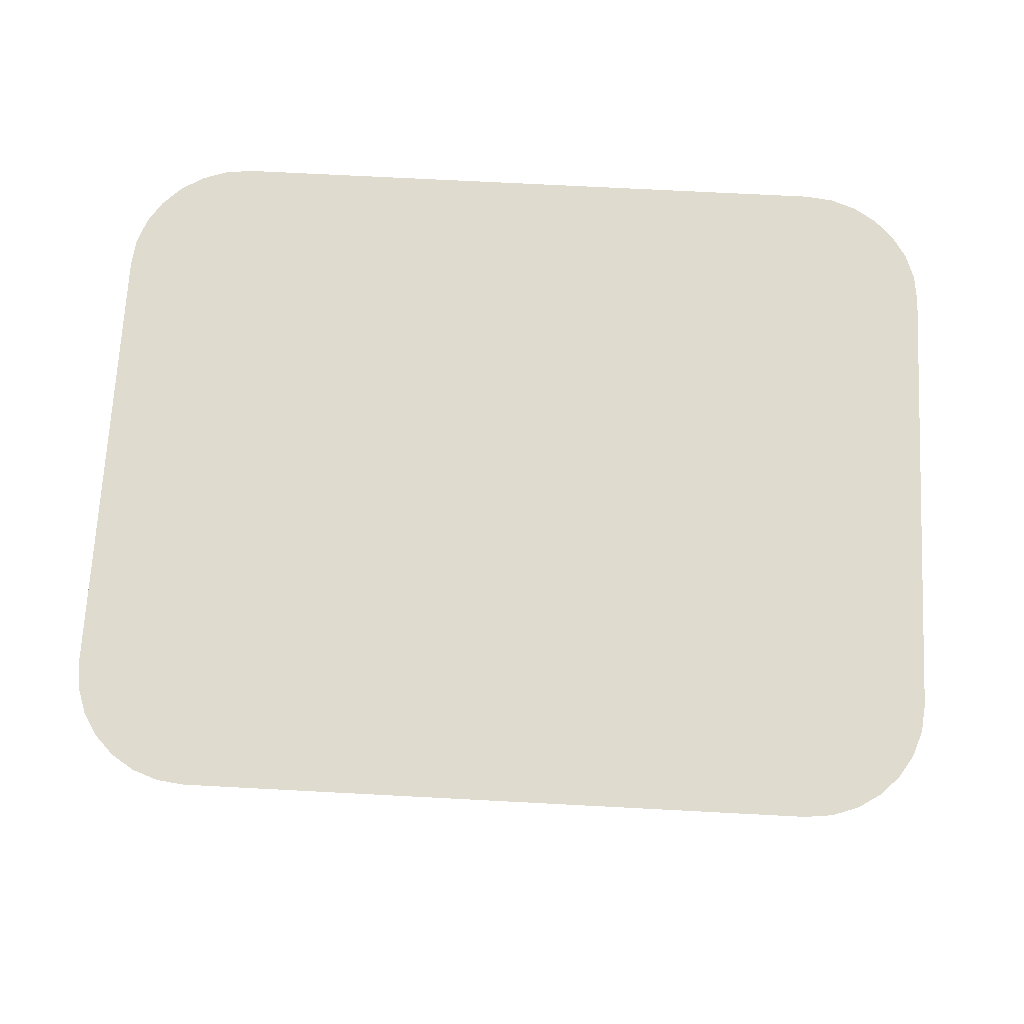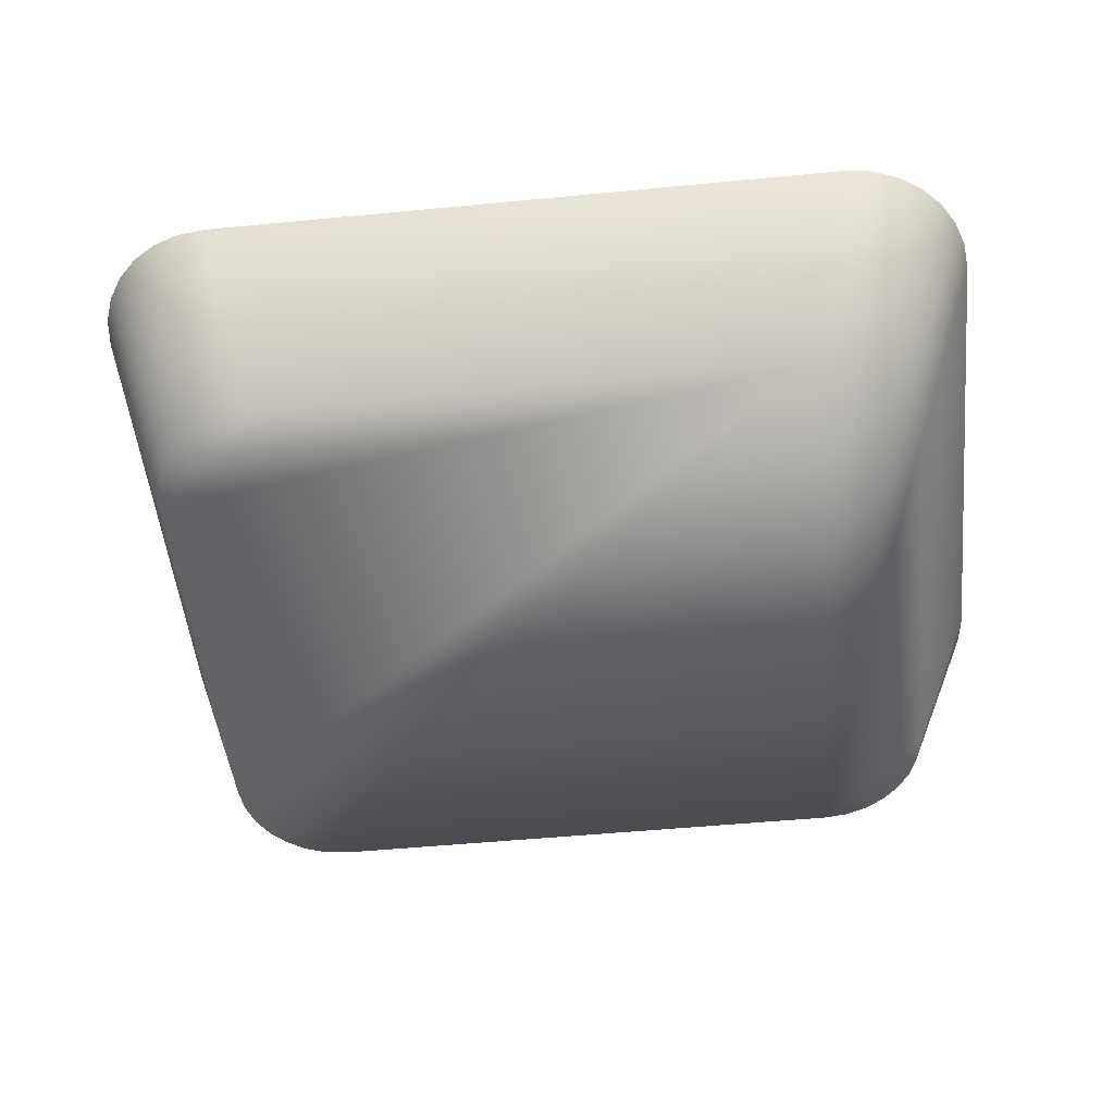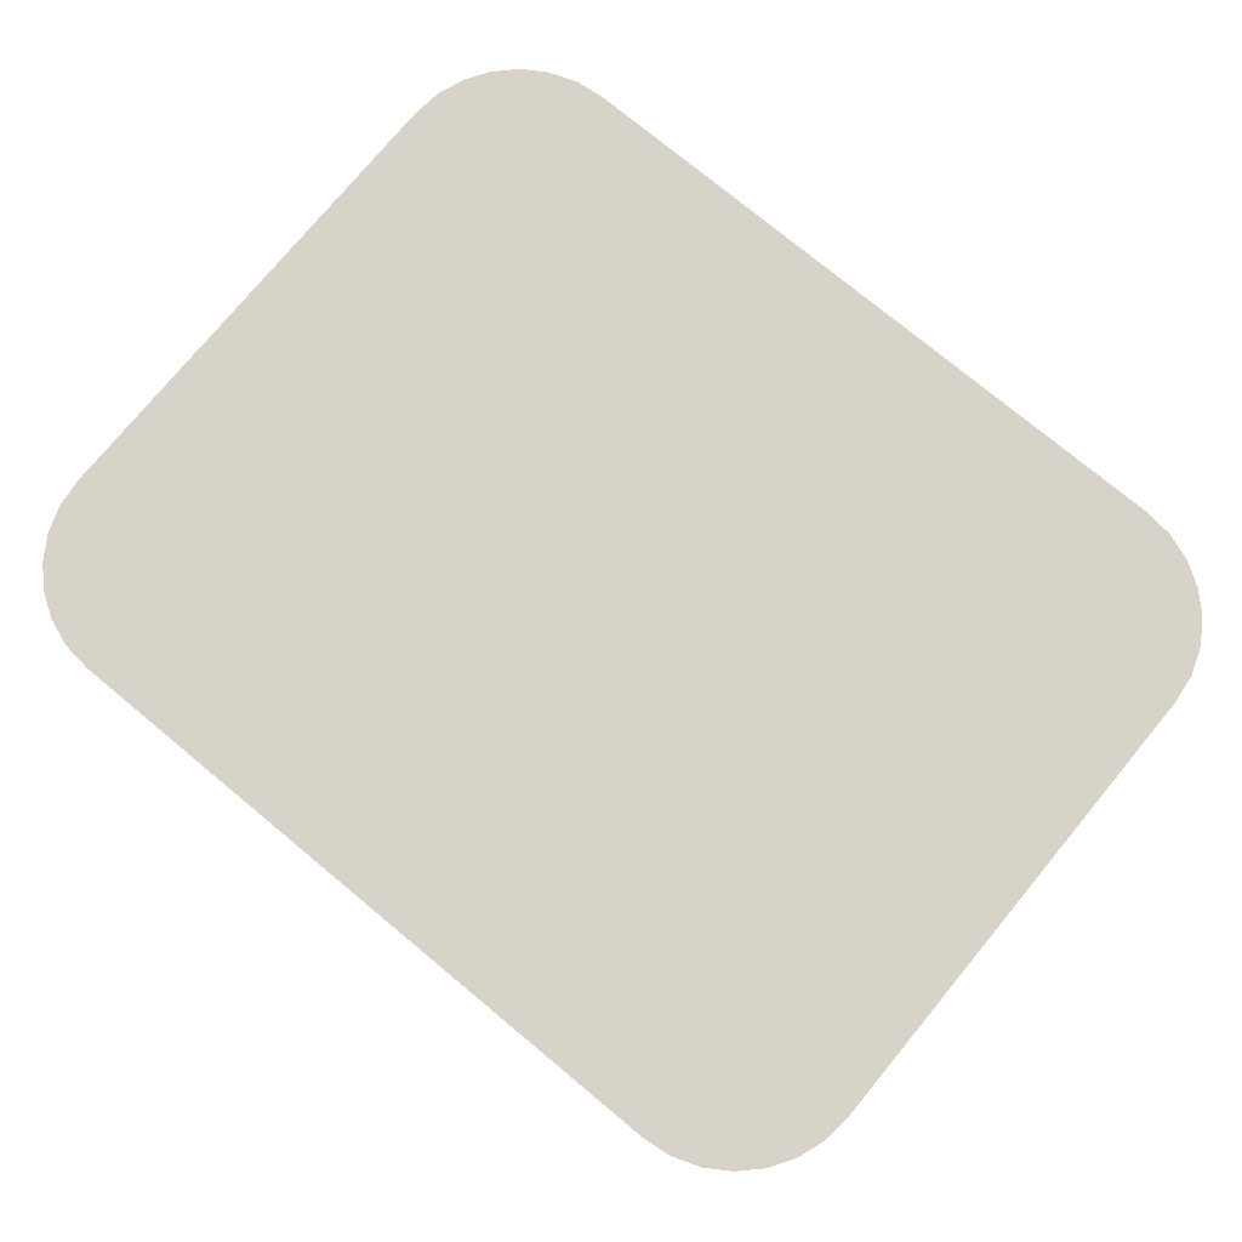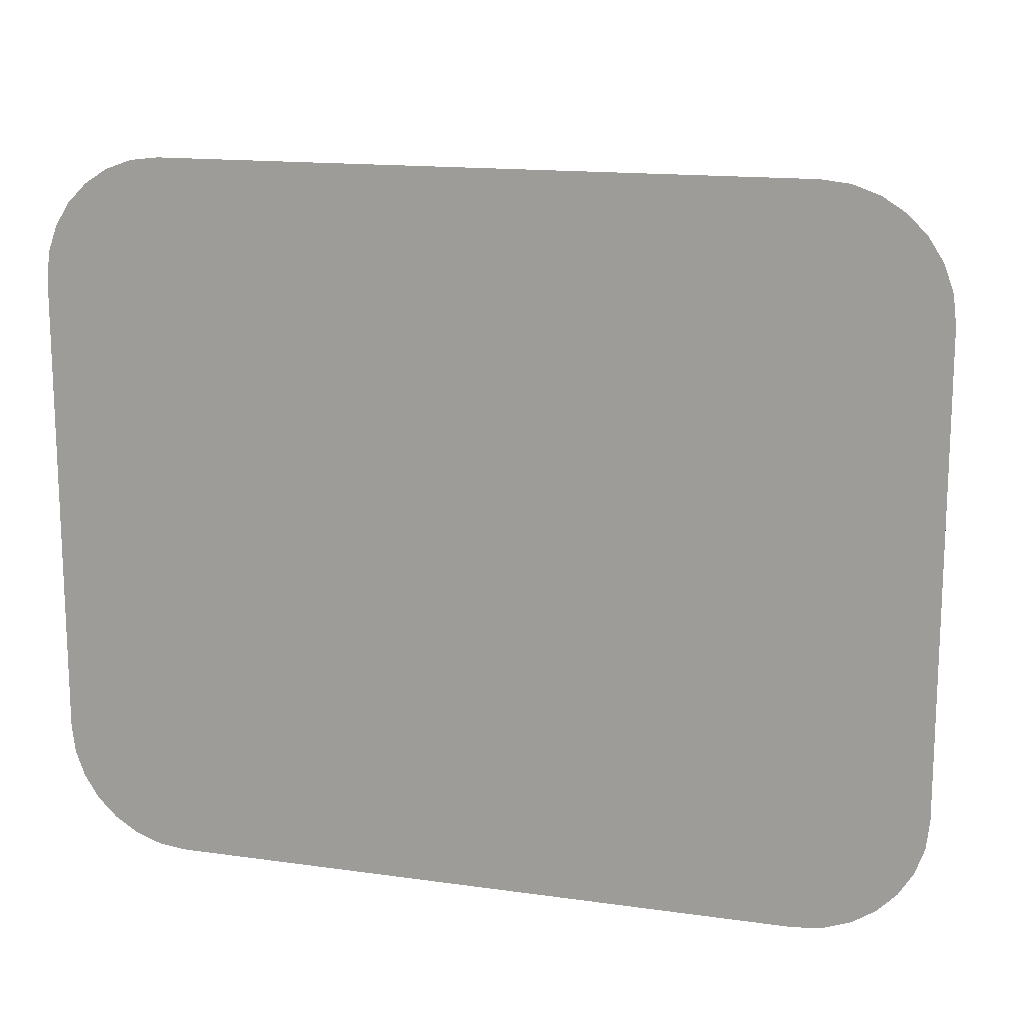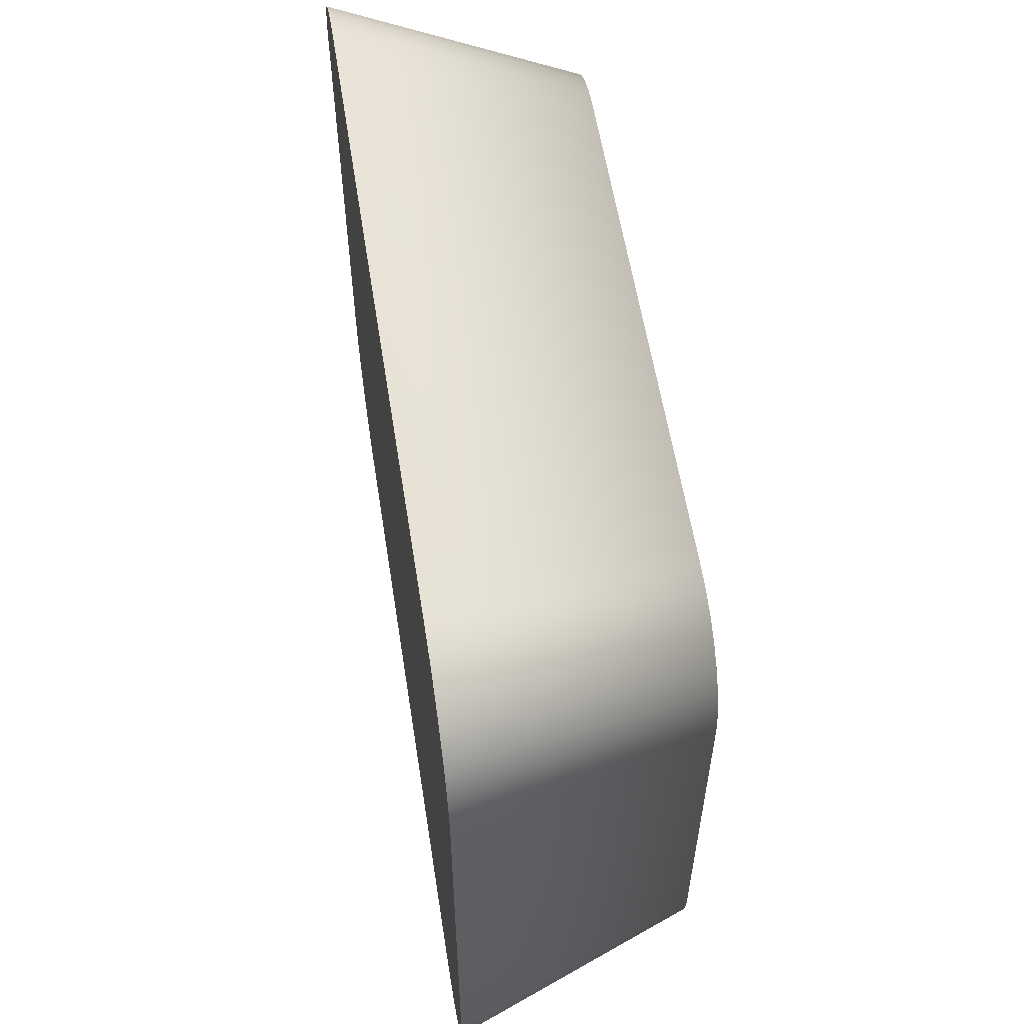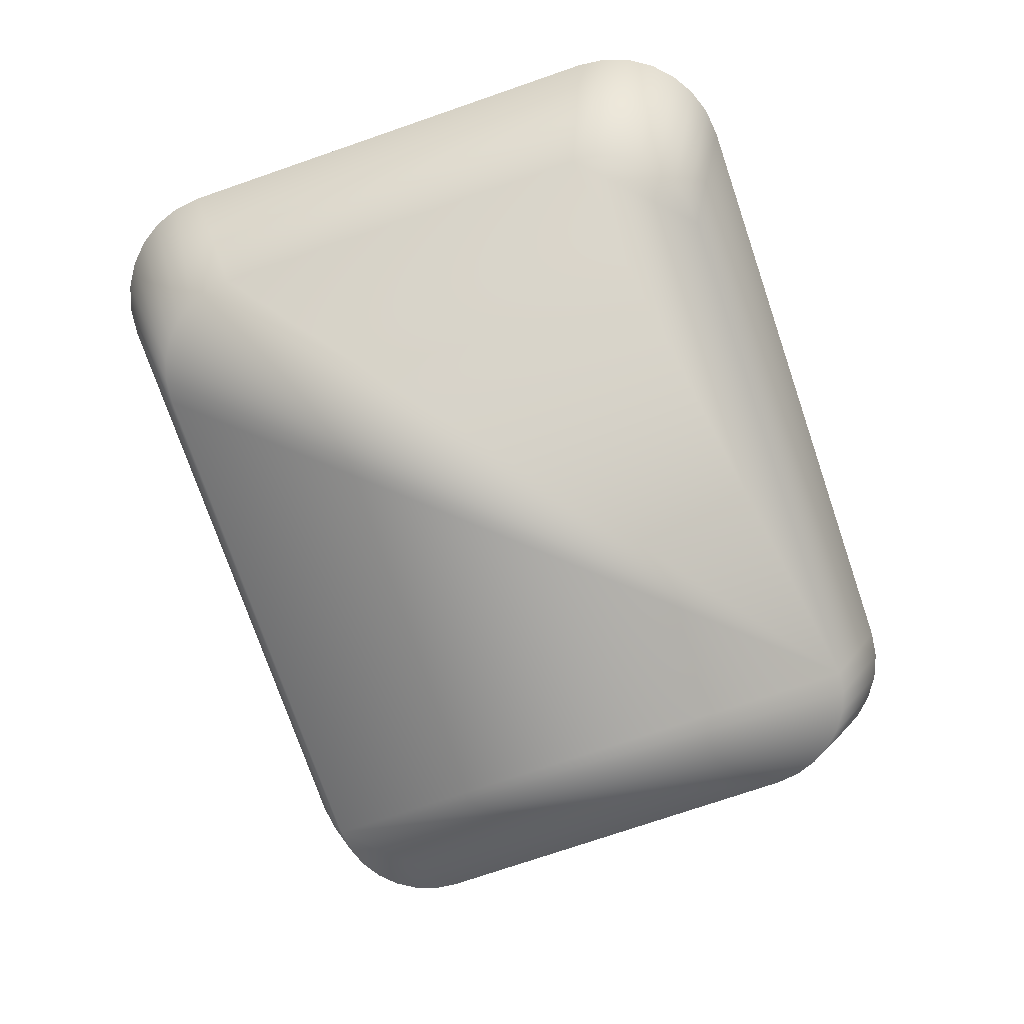
<metadata>
{"format":"obj","ext":"obj","renderer":"f3d","projection":"perspective","resolution":1024,"background":"white","views":[{"elev":70.4,"azim":-177.0,"up":"+Z"},{"elev":-51.9,"azim":-174.1,"up":"+Z"},{"elev":76.4,"azim":-140.4,"up":"+Z"},{"elev":14.9,"azim":16.9,"up":"+Y"},{"elev":57.8,"azim":81.1,"up":"+Y"},{"elev":-75.3,"azim":108.9,"up":"+Z"}]}
</metadata>
<code>
g Object02
v 13.5 24.52 3.9
v 13.91 22.76 3.9
v 13.8 23.68 3.9
v 13.03 25.26 3.9
v 12.41 25.88 3.9
v 11.67 26.35 3.9
v 10.83 26.65 3.9
v 9.909 26.76 3.9
v -10.58 26.76 3.9
v 13.91 7.781 3.9
v 13.8 6.864 3.9
v 13.5 6.023 3.9
v 13.03 5.28 3.9
v 12.41 4.66 3.9
v 11.67 4.188 3.9
v 10.83 3.887 3.9
v 9.909 3.781 3.9
v -10.58 3.781 3.9
v -11.49 26.65 3.9
v -12.34 26.35 3.9
v -13.08 25.88 3.9
v -13.7 25.26 3.9
v -14.17 24.52 3.9
v -14.47 23.68 3.9
v -14.58 22.76 3.9
v -14.58 7.781 3.9
v -14.47 6.864 3.9
v -11.49 3.887 3.9
v -14.17 6.023 3.9
v -12.34 4.188 3.9
v -13.08 4.66 3.9
v -13.7 5.28 3.9
v -10.58 26.76 3.9
v 9.909 26.76 3.9
v 8.065 24.69 -3.812
v -8.734 24.69 -3.812
v 10.83 26.65 3.9
v 8.817 24.6 -3.812
v 11.67 26.35 3.9
v 9.507 24.36 -3.812
v 12.41 25.88 3.9
v 10.12 23.97 -3.812
v 13.03 25.26 3.9
v 10.62 23.46 -3.812
v 13.5 24.52 3.9
v 11.01 22.85 -3.812
v 13.8 23.68 3.9
v 11.26 22.16 -3.812
v 13.91 22.76 3.9
v 11.35 21.41 -3.812
v 13.91 7.781 3.9
v 11.35 9.129 -3.812
v 13.8 6.864 3.9
v 11.26 8.377 -3.812
v 13.5 6.023 3.9
v 11.01 7.687 -3.812
v 13.03 5.28 3.9
v 10.62 7.078 -3.812
v 12.41 4.66 3.9
v 10.12 6.57 -3.812
v 11.67 4.188 3.9
v 9.507 6.183 -3.812
v 10.83 3.887 3.9
v 8.817 5.936 -3.812
v 9.909 3.781 3.9
v 8.065 5.849 -3.812
v -10.58 3.781 3.9
v -8.734 5.849 -3.812
v -11.49 3.887 3.9
v -9.485 5.936 -3.812
v -12.34 4.188 3.9
v -10.18 6.183 -3.812
v -13.08 4.66 3.9
v -10.78 6.57 -3.812
v -13.7 5.28 3.9
v -11.29 7.078 -3.812
v -14.17 6.023 3.9
v -11.68 7.687 -3.812
v -14.47 6.864 3.9
v -11.93 8.377 -3.812
v -14.58 7.781 3.9
v -12.01 9.129 -3.812
v -14.58 22.76 3.9
v -12.01 21.41 -3.812
v -14.47 23.68 3.9
v -11.93 22.16 -3.812
v -14.17 24.52 3.9
v -11.68 22.85 -3.812
v -13.7 25.26 3.9
v -11.29 23.46 -3.812
v -13.08 25.88 3.9
v -10.78 23.97 -3.812
v -12.34 26.35 3.9
v -10.18 24.36 -3.812
v -11.49 26.65 3.9
v -9.485 24.6 -3.812
v 11.01 22.85 -3.812
v 11.26 22.16 -3.812
v 11.35 21.41 -3.812
v 10.62 23.46 -3.812
v 10.12 23.97 -3.812
v 9.507 24.36 -3.812
v 8.817 24.6 -3.812
v 8.065 24.69 -3.812
v -8.734 24.69 -3.812
v 11.35 9.129 -3.812
v 11.26 8.377 -3.812
v 11.01 7.687 -3.812
v 10.62 7.078 -3.812
v 10.12 6.57 -3.812
v 9.507 6.183 -3.812
v 8.817 5.936 -3.812
v 8.065 5.849 -3.812
v -8.734 5.849 -3.812
v -9.485 24.6 -3.812
v -10.18 24.36 -3.812
v -10.78 23.97 -3.812
v -11.29 23.46 -3.812
v -11.68 22.85 -3.812
v -11.93 22.16 -3.812
v -12.01 21.41 -3.812
v -12.01 9.129 -3.812
v -11.93 8.377 -3.812
v -9.485 5.936 -3.812
v -11.68 7.687 -3.812
v -10.18 6.183 -3.812
v -10.78 6.57 -3.812
v -11.29 7.078 -3.812
f 32 31 29
f 31 30 29
f 28 29 30
f 29 28 27
f 27 18 26
f 18 27 28
f 23 24 18
f 25 18 24
f 18 25 26
f 23 18 22
f 18 21 22
f 21 18 20
f 19 20 18
f 9 18 17
f 18 9 19
f 9 15 14
f 15 9 16
f 17 16 9
f 9 14 13
f 12 9 13
f 9 12 11
f 11 10 9
f 2 9 10
f 9 2 8
f 7 8 2
f 4 5 2
f 6 2 5
f 2 6 7
f 4 2 1
f 3 1 2
f 41 42 39
f 40 39 42
f 39 40 37
f 38 37 40
f 37 38 34
f 35 34 38
f 34 35 33
f 36 33 35
f 33 36 95
f 96 95 36
f 95 96 93
f 94 93 96
f 93 94 91
f 92 91 94
f 91 92 89
f 90 89 92
f 89 90 87
f 88 87 90
f 44 41 43
f 41 44 42
f 51 52 49
f 50 49 52
f 49 50 47
f 48 47 50
f 47 48 45
f 46 45 48
f 45 46 43
f 44 43 46
f 87 88 85
f 86 85 88
f 85 86 83
f 84 83 86
f 83 84 81
f 82 81 84
f 81 82 79
f 80 79 82
f 79 80 77
f 78 77 80
f 77 78 75
f 76 75 78
f 75 76 73
f 74 73 76
f 73 74 71
f 72 71 74
f 71 72 69
f 70 69 72
f 69 70 67
f 68 67 70
f 67 68 65
f 66 65 68
f 65 66 63
f 64 63 66
f 63 64 61
f 62 61 64
f 61 62 59
f 60 59 62
f 59 60 57
f 58 57 60
f 57 58 55
f 56 55 58
f 55 56 53
f 54 53 56
f 53 54 51
f 52 51 54
f 114 120 119
f 120 114 121
f 122 121 114
f 114 123 122
f 123 114 124
f 119 118 114
f 117 114 118
f 124 125 123
f 125 124 126
f 127 125 126
f 125 127 128
f 114 115 105
f 115 114 116
f 117 116 114
f 105 113 114
f 113 105 112
f 111 105 110
f 105 111 112
f 107 108 105
f 109 105 108
f 105 109 110
f 105 106 107
f 99 105 104
f 105 99 106
f 99 102 101
f 102 99 103
f 104 103 99
f 101 100 99
f 99 97 98
f 97 99 100

</code>
